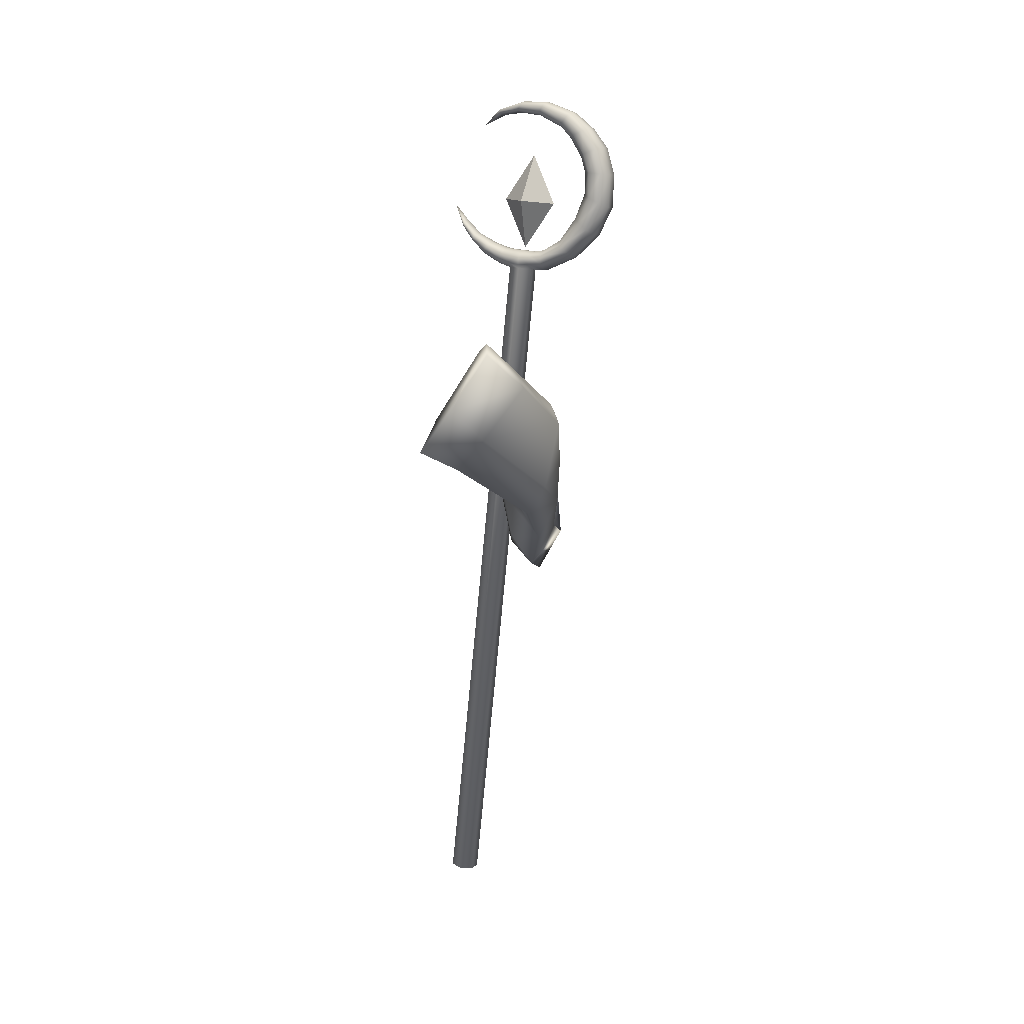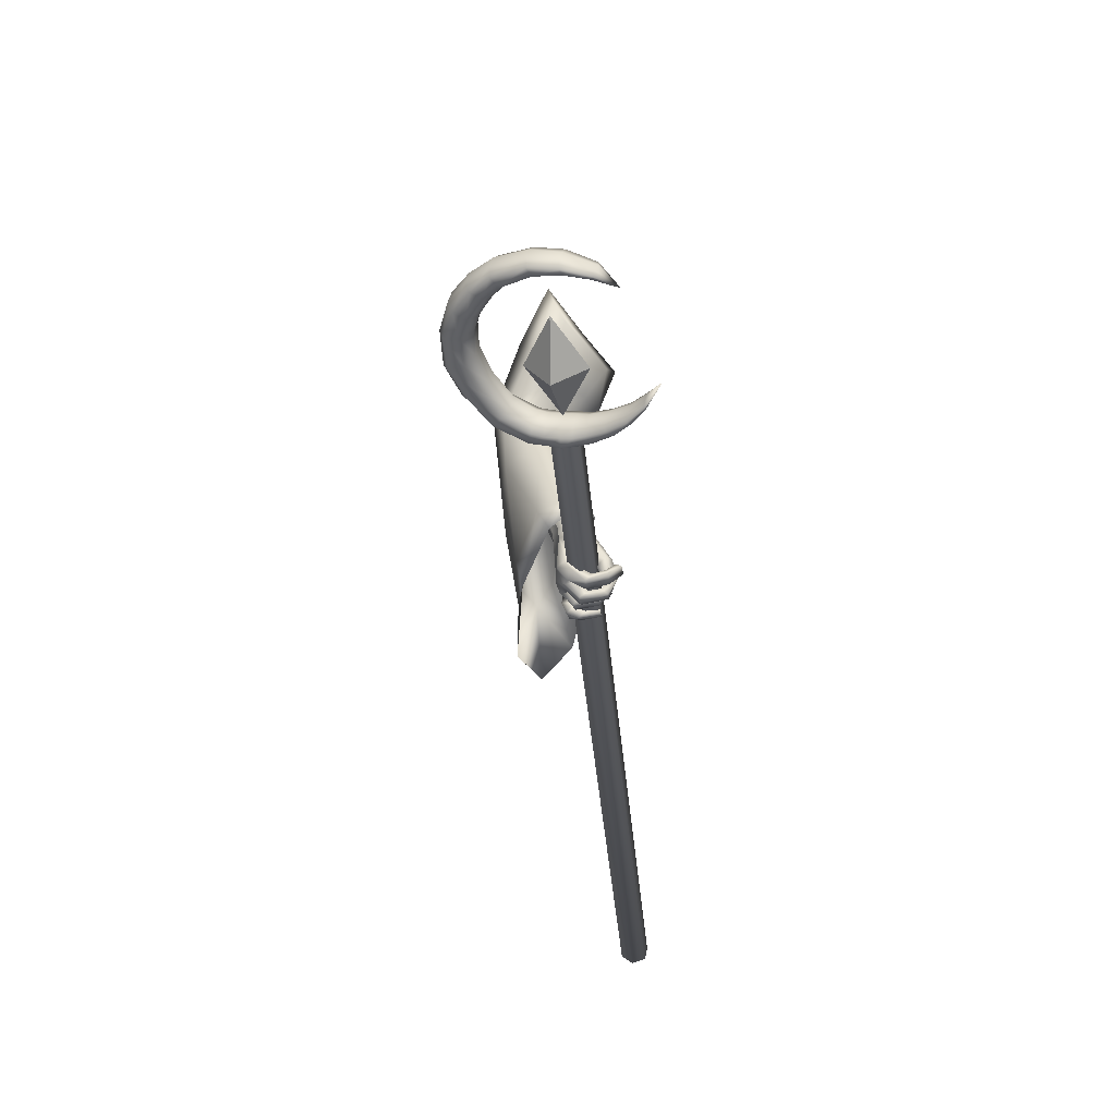
<metadata>
{"format":"obj","ext":"obj","renderer":"f3d","projection":"perspective","resolution":1024,"background":"white","views":[{"elev":6.5,"azim":-14.8,"up":"+Y"},{"elev":44.6,"azim":155.9,"up":"+Y"}]}
</metadata>
<code>
o LowPoly_Warlock.000_Plane.005
v 0.2823 0.2371 0.1885
v 0.2374 -0.003128 0.06621
v 0.145 0.01371 0.1686
v 0.1997 0.1007 0.2137
v 0.2653 0.2161 0.2571
v 0.2825 0.224 0.1309
v 0.1927 0.07967 0.1127
v 0.4262 0.05008 -0.1814
v 0.41 0.05662 -0.07374
v 0.4272 0.09962 -0.1904
v 0.4062 0.08468 -0.0789
v 0.4583 0.06332 -0.3095
v 0.4995 0.1045 -0.3156
v 0.4926 0.05587 -0.1841
v 0.4726 0.06602 -0.08737
v 0.4994 0.03945 -0.3192
v 0.4807 0.09597 -0.1849
v 0.4654 0.08799 -0.08834
v 0.4997 0.06829 -0.2925
v 0.508 0.0864 -0.4345
v 0.5299 0.115 -0.4154
v 0.4969 -0.003571 -0.4132
v 0.5166 -0.005071 -0.4053
v 0.5334 0.02594 -0.4065
v 0.5185 0.006869 -0.4617
v 0.5375 0.000253 -0.4578
v 0.5024 0.00765 -0.4715
v 0.5172 0.005144 -0.4755
v 0.4797 0.0115 -0.4736
v 0.48 0.0108 -0.4871
v 0.5286 0.01819 -0.4072
v 0.4987 0.02302 -0.4249
v 0.5434 0.0154 -0.4551
v 0.5274 0.01731 -0.4772
v 0.4857 0.02179 -0.4879
v 0.5198 0.008663 -0.4467
v 0.5278 0.02687 -0.4552
v 0.5125 0.02761 -0.4747
v 0.4852 0.02741 -0.4828
v 0.5379 0.00633 -0.4381
v 0.5429 0.02167 -0.4312
v 0.5266 0.02965 -0.447
v 0.5308 0.0229 -0.4244
v 0.5046 0.03032 -0.4345
v 0.527 0.02385 -0.4618
v 0.5054 0.02821 -0.4508
v 0.4831 0.03166 -0.4762
v 0.4794 0.03135 -0.4572
v 0.4489 0.03413 -0.4594
v 0.4553 0.04043 -0.4442
v 0.4825 0.05032 -0.4777
v 0.451 0.05266 -0.4609
v 0.4852 0.05209 -0.4638
v 0.4555 0.05272 -0.4488
v 0.5329 0.04207 -0.4632
v 0.5134 0.04948 -0.4548
v 0.5421 0.03888 -0.4229
v 0.5135 0.05359 -0.4343
v 0.5312 0.04809 -0.433
v 0.5045 0.05427 -0.4357
v 0.5226 0.05016 -0.4762
v 0.5016 0.05269 -0.4601
v 0.466 0.04608 -0.4807
v 0.4778 0.05119 -0.464
v 0.4422 0.0477 -0.4484
v 0.4508 0.05591 -0.4413
v 0.4784 0.0719 -0.4719
v 0.4493 0.07143 -0.4472
v 0.4702 0.06617 -0.4853
v 0.4373 0.06823 -0.4581
v 0.5253 0.07089 -0.4751
v 0.5029 0.07156 -0.467
v 0.512 0.07931 -0.4423
v 0.5386 0.07702 -0.4385
v 0.499 0.08566 -0.435
v 0.533 0.08396 -0.4365
v 0.4914 0.08455 -0.4581
v 0.5081 0.08204 -0.473
v 0.463 0.08599 -0.4599
v 0.4646 0.08491 -0.4792
v 0.4357 0.09081 -0.4534
v 0.4306 0.09014 -0.4702
v 0.4644 0.1071 -0.4617
v 0.4405 0.1076 -0.4555
v 0.4654 0.1089 -0.4725
v 0.4333 0.1085 -0.4661
v 0.4941 0.1077 -0.4605
v 0.5115 0.1066 -0.4711
v 0.5126 0.1123 -0.4346
v 0.5261 0.1121 -0.4368
v 0.5452 0.0612 -0.4074
v 0.5423 0.04708 -0.4069
v 0.5438 0.09029 -0.4104
v 0.5444 0.1011 -0.4111
v 0.5203 0.1144 -0.4207
v 0.5075 0.07787 -0.4311
v 0.5051 0.06135 -0.4273
v 0.504 0.05252 -0.4263
v 0.4522 0.07441 -0.313
v 0.5119 0.1112 -0.3499
v 0.444 0.07988 -0.3804
v 0.517 0.114 -0.3872
v 0.4661 0.1088 -0.3341
v 0.4436 0.1023 -0.3649
v 0.4396 0.07726 -0.4104
v 0.4403 0.1006 -0.3963
v 0.4394 0.08226 -0.4337
v 0.4376 0.09758 -0.4351
v 0.4549 0.0789 -0.468
v 0.4467 0.09502 -0.4702
v 0.477 0.08029 -0.4038
v 0.4655 0.07887 -0.4102
v 0.4639 0.08118 -0.4316
v 0.4502 0.1097 -0.432
v 0.4687 0.08264 -0.4656
v 0.4651 0.1036 -0.4592
v 0.471 0.09542 -0.4349
v 0.4736 0.09413 -0.4645
v 0.4539 0.1115 -0.3957
v 0.4567 0.07017 -0.4028
v 0.4731 0.1011 -0.4019
v 0.4876 0.1058 -0.4006
v 0.4557 0.1159 -0.3692
v 0.4798 0.08739 -0.3037
v 0.5164 -0.03367 -0.07436
v 0.5719 -0.03371 -0.3086
v 0.5566 -0.0355 -0.2398
v 0.5401 -0.3084 -0.3253
v 0.4987 -0.2872 -0.2498
v 0.4777 -0.2067 -0.1095
v 0.2369 -0.02908 0.1126
v 0.415 -0.1366 0.03049
v 0.4681 0.1357 -0.3143
v 0.437 0.1192 -0.08944
v 0.461 0.1248 -0.2692
v 0.4621 0.1027 0.04107
v 0.361 0.1788 0.123
v 0.4261 -0.03064 -0.3254
v 0.4706 -0.2416 -0.3259
v 0.5908 -0.2204 -0.3181
v 0.5187 0.1134 -0.3202
v 0.4172 0.09563 -0.3093
v 0.4493 -0.2169 -0.2472
v 0.423 -0.1359 -0.1313
v 0.3904 -0.1046 -0.005613
v 0.4106 -0.01722 -0.2334
v 0.5478 -0.2001 -0.2354
v 0.5123 0.09272 -0.2439
v 0.4129 0.09629 -0.2683
v 0.3954 -0.007072 -0.1022
v 0.3827 0.1015 -0.1106
v 0.5118 -0.1233 -0.07815
v 0.5083 0.06975 -0.07692
v 0.4431 -0.07468 0.06696
v 0.4094 -0.0257 -0.01083
v 0.4337 0.09106 -0.001162
v 0.4646 0.06305 0.0943
v 0.3428 0.1532 0.06653
v 0.2598 0.05074 0.07753
v 0.2821 0.03607 0.1621
v 0.3601 0.1453 0.1904
v 0.4937 -0.0497 -0.07455
v 0.5357 -0.0484 -0.1891
v 0.4937 -0.2309 -0.1964
v 0.4715 -0.1491 -0.09471
v 0.4663 0.03723 -0.08024
v 0.4664 0.06782 -0.2104
v 0.4579 -0.1799 -0.1945
v 0.4401 -0.1084 -0.1072
v 0.4299 -0.03514 -0.1845
v 0.5293 -0.1677 -0.1859
v 0.5036 0.04456 -0.1921
v 0.4315 0.04715 -0.2097
v 0.4239 -0.03429 -0.09069
v 0.4345 0.0312 -0.09223
v 0.4911 -0.1012 -0.07672
v 0.489 0.009703 -0.07602
v 0.3858 -1.097 -0.513
v 0.4166 -1.099 -0.51
v 0.4348 -1.098 -0.5351
v 0.4223 -1.095 -0.5632
v 0.3915 -1.092 -0.5663
v 0.3733 -1.093 -0.5412
v 0.4983 0.404 -0.3685
v 0.5291 0.4014 -0.3655
v 0.5473 0.4024 -0.3906
v 0.5347 0.4061 -0.4187
v 0.504 0.4087 -0.4217
v 0.4857 0.4076 -0.3966
v 0.5553 0.3998 -0.3464
v 0.5736 0.4008 -0.3715
v 0.6129 0.4287 -0.3034
v 0.6311 0.4297 -0.3285
v 0.6586 0.4806 -0.2686
v 0.6763 0.4816 -0.293
v 0.6831 0.5426 -0.2477
v 0.7013 0.5437 -0.2728
v 0.6854 0.6172 -0.2429
v 0.7037 0.6182 -0.268
v 0.6706 0.6803 -0.251
v 0.6889 0.6813 -0.2761
v 0.6453 0.7242 -0.2692
v 0.6619 0.7252 -0.2921
v 0.6093 0.7627 -0.294
v 0.6256 0.7636 -0.3165
v 0.559 0.7887 -0.3308
v 0.574 0.7896 -0.3515
v 0.5136 0.7928 -0.3648
v 0.5275 0.7936 -0.3839
v 0.4639 0.7773 -0.4047
v 0.4747 0.7779 -0.4196
v 0.4179 0.4887 -0.448
v 0.3764 0.558 -0.4888
v 0.4784 0.4524 -0.4023
v 0.5349 0.443 -0.3595
v 0.5872 0.4682 -0.3204
v 0.6174 0.5188 -0.2969
v 0.6356 0.6239 -0.2788
v 0.6065 0.704 -0.2982
v 0.5449 0.7592 -0.3423
v 0.4716 0.7651 -0.3996
v 0.4371 0.7436 -0.4369
v 0.4824 0.7657 -0.4145
v 0.5599 0.7601 -0.363
v 0.6232 0.705 -0.3211
v 0.6538 0.6249 -0.3039
v 0.6351 0.5198 -0.3213
v 0.6054 0.4693 -0.3455
v 0.5531 0.444 -0.3846
v 0.4945 0.4533 -0.4245
v 0.4809 0.418 -0.4359
v 0.4647 0.4171 -0.4137
v 0.4483 0.4417 -0.4573
v 0.4334 0.4408 -0.4366
v 0.4245 0.4687 -0.4713
v 0.4116 0.468 -0.4535
v 0.4028 0.5029 -0.483
v 0.3923 0.5023 -0.4686
v 0.4309 0.4894 -0.4658
v 0.5611 0.4118 -0.4079
v 0.5179 0.4189 -0.439
v 0.5875 0.411 -0.3888
v 0.6403 0.4386 -0.3493
v 0.6768 0.4925 -0.3192
v 0.7039 0.5526 -0.299
v 0.708 0.6201 -0.2925
v 0.6907 0.6771 -0.3025
v 0.6637 0.7205 -0.3164
v 0.634 0.7575 -0.3356
v 0.5819 0.7838 -0.369
v 0.5343 0.7865 -0.4003
v 0.4845 0.7752 -0.429
v 0.4883 0.7693 -0.4265
v 0.5739 0.7671 -0.3755
v 0.6455 0.711 -0.33
v 0.6846 0.6233 -0.3094
v 0.6603 0.5104 -0.3304
v 0.6291 0.4588 -0.3566
v 0.5652 0.4305 -0.4041
v 0.5051 0.4402 -0.4419
v 0.4932 0.4271 -0.4511
v 0.4598 0.4501 -0.4714
v 0.4343 0.476 -0.4835
v 0.4108 0.5088 -0.4929
v 0.4394 0.479 -0.4797
v 0.3949 0.5192 -0.466
v 0.4053 0.5198 -0.4804
v 0.4123 0.5122 -0.4916
v 0.4491 0.4662 -0.4242
v 0.4641 0.467 -0.4448
v 0.474 0.4549 -0.4609
v 0.5433 0.4155 -0.4287
v 0.4938 0.4489 -0.389
v 0.512 0.45 -0.4141
v 0.5241 0.4358 -0.4338
v 0.5113 0.4464 -0.3764
v 0.5296 0.4474 -0.4015
v 0.5417 0.4335 -0.4211
v 0.5544 0.4461 -0.3452
v 0.5726 0.4472 -0.3703
v 0.5848 0.4344 -0.3897
v 0.6353 0.5743 -0.2811
v 0.6535 0.5753 -0.3062
v 0.6794 0.5676 -0.3155
v 0.6271 0.6603 -0.2833
v 0.6454 0.6613 -0.3084
v 0.6717 0.6628 -0.3171
v 0.5879 0.7302 -0.3115
v 0.6042 0.7311 -0.334
v 0.623 0.7359 -0.3445
v 0.5021 0.7684 -0.3742
v 0.5159 0.7692 -0.3932
v 0.5299 0.7756 -0.404
v 0.5172 0.4124 -0.3452
v 0.4745 0.4184 -0.376
v 0.5416 0.4126 -0.3275
v 0.5917 0.4398 -0.29
v 0.6323 0.4907 -0.2597
v 0.6553 0.5513 -0.2392
v 0.6584 0.6182 -0.2341
v 0.6464 0.6746 -0.2404
v 0.6224 0.718 -0.2602
v 0.5922 0.7544 -0.2815
v 0.5446 0.7812 -0.3181
v 0.5008 0.7867 -0.3529
v 0.4578 0.7738 -0.3925
v 0.4068 0.4829 -0.4362
v 0.4628 0.4421 -0.389
v 0.5198 0.4305 -0.3426
v 0.5815 0.4556 -0.2968
v 0.6175 0.5072 -0.2698
v 0.6357 0.6213 -0.2505
v 0.6048 0.7088 -0.2733
v 0.537 0.7654 -0.3243
v 0.4618 0.7676 -0.3899
v 0.4565 0.426 -0.3942
v 0.4268 0.4474 -0.4179
v 0.4036 0.4727 -0.4389
v 0.3853 0.5068 -0.4571
v 0.3864 0.5138 -0.4561
v 0.4336 0.4584 -0.4125
v 0.4781 0.4365 -0.3726
v 0.4965 0.4315 -0.358
v 0.5412 0.4318 -0.327
v 0.6362 0.564 -0.2525
v 0.6244 0.6644 -0.2568
v 0.5808 0.737 -0.2908
v 0.4945 0.7734 -0.358
v 0.4945 0.4123 -0.3581
v 0.4952 0.5598 -0.3318
v 0.5625 0.5637 -0.4244
v 0.4808 0.5688 -0.4145
v 0.5378 0.6691 -0.3689
v 0.5217 0.4545 -0.3896
v 0.5787 0.5547 -0.344
f 333 332 330
f 334 335 330
f 335 334 331
f 332 333 331
f 333 335 331
f 334 332 331
f 335 333 330
f 332 334 330
f 8 11 10
f 10 99 12
f 12 14 8
f 8 15 9
f 13 17 124
f 10 18 17
f 19 14 16
f 17 15 14
f 111 32 22
f 12 99 101
f 16 31 19
f 19 92 124
f 16 22 23
f 36 26 40
f 25 28 26
f 27 30 28
f 40 33 41
f 26 34 33
f 28 35 34
f 36 37 25
f 25 38 27
f 27 39 29
f 38 35 39
f 29 35 30
f 34 37 33
f 32 36 22
f 31 40 41
f 23 36 40
f 42 33 37
f 42 43 41
f 42 32 44
f 43 46 45
f 46 47 45
f 48 49 47
f 47 52 51
f 48 54 50
f 52 53 51
f 50 52 49
f 53 46 56
f 47 55 45
f 51 56 55
f 43 55 57
f 44 56 46
f 58 55 56
f 57 60 59
f 59 62 61
f 62 63 61
f 64 65 63
f 64 68 66
f 67 70 68
f 70 63 65
f 61 69 71
f 69 72 71
f 62 67 64
f 62 73 72
f 59 71 74
f 73 71 72
f 73 76 74
f 75 78 76
f 77 80 78
f 79 82 80
f 79 84 81
f 82 85 80
f 85 84 83
f 81 86 82
f 77 83 79
f 78 85 88
f 85 87 88
f 75 87 77
f 76 88 90
f 88 89 90
f 31 43 24
f 57 24 43
f 59 92 57
f 74 91 59
f 76 93 74
f 94 90 21
f 95 90 89
f 89 20 95
f 73 20 75
f 97 73 60
f 58 97 60
f 98 44 32
f 66 70 65
f 122 102 95
f 102 21 95
f 99 104 101
f 100 99 13
f 101 106 105
f 105 108 107
f 107 110 109
f 120 101 105
f 105 113 112
f 109 113 107
f 108 116 110
f 116 117 118
f 115 117 113
f 116 115 110
f 106 114 108
f 114 121 117
f 117 112 113
f 105 112 120
f 120 112 111
f 121 111 112
f 20 122 95
f 119 104 123
f 104 103 123
f 99 100 103
f 121 123 122
f 94 21 100
f 94 124 93
f 93 124 91
f 91 124 92
f 24 19 31
f 8 9 11
f 12 8 10
f 10 13 99
f 12 16 14
f 8 14 15
f 13 10 17
f 17 19 124
f 10 11 18
f 19 17 14
f 17 18 15
f 22 16 111
f 12 101 16
f 111 20 96
f 111 96 97
f 16 101 111
f 98 32 111
f 111 97 98
f 16 23 31
f 19 24 92
f 36 25 26
f 25 27 28
f 27 29 30
f 40 26 33
f 26 28 34
f 28 30 35
f 36 42 37
f 25 37 38
f 27 38 39
f 38 34 35
f 29 39 35
f 34 38 37
f 32 42 36
f 31 23 40
f 23 22 36
f 42 41 33
f 42 44 43
f 43 44 46
f 46 48 47
f 48 50 49
f 47 49 52
f 48 53 54
f 52 54 53
f 50 54 52
f 53 48 46
f 47 51 55
f 51 53 56
f 43 45 55
f 44 58 56
f 58 57 55
f 57 58 60
f 59 60 62
f 62 64 63
f 64 66 65
f 64 67 68
f 67 69 70
f 70 69 63
f 61 63 69
f 69 67 72
f 62 72 67
f 62 60 73
f 59 61 71
f 73 74 71
f 73 75 76
f 75 77 78
f 77 79 80
f 79 81 82
f 79 83 84
f 82 86 85
f 85 86 84
f 81 84 86
f 77 87 83
f 78 80 85
f 85 83 87
f 75 89 87
f 76 78 88
f 88 87 89
f 31 41 43
f 57 92 24
f 59 91 92
f 74 93 91
f 76 94 93
f 94 76 90
f 95 21 90
f 89 75 20
f 73 96 20
f 97 96 73
f 58 98 97
f 98 58 44
f 66 68 70
f 102 100 21
f 99 103 104
f 101 104 106
f 105 106 108
f 107 108 110
f 120 111 101
f 105 107 113
f 109 115 113
f 108 114 116
f 116 114 117
f 115 118 117
f 109 110 115
f 116 118 115
f 106 119 114
f 114 119 121
f 117 121 112
f 121 122 111
f 20 111 122
f 119 106 104
f 102 122 100
f 121 119 123
f 123 103 100
f 100 122 123
f 100 13 124
f 124 94 100
f 127 153 125
f 126 148 127
f 145 131 2
f 145 130 132
f 143 130 144
f 139 129 143
f 161 1 5
f 157 137 161
f 153 136 157
f 148 134 153
f 141 135 148
f 149 138 146
f 138 143 146
f 129 140 147
f 147 126 127
f 135 142 149
f 7 159 2
f 155 2 159
f 150 145 155
f 146 144 150
f 151 146 150
f 130 147 152
f 152 127 125
f 135 151 134
f 132 152 154
f 156 150 155
f 134 156 136
f 152 125 154
f 131 154 160
f 156 159 158
f 160 157 161
f 136 158 137
f 158 7 6
f 137 6 1
f 3 160 4
f 4 161 5
f 163 177 172
f 126 172 141
f 165 168 169
f 164 139 168
f 166 172 177
f 167 141 172
f 173 138 142
f 168 138 170
f 164 140 128
f 171 126 140
f 167 142 133
f 169 170 174
f 175 170 173
f 165 171 164
f 176 163 171
f 175 167 166
f 169 174 162
f 3 2 131
f 1 6 4
f 3 7 2
f 127 148 153
f 126 141 148
f 145 132 131
f 145 144 130
f 143 129 130
f 139 128 129
f 161 137 1
f 157 136 137
f 153 134 136
f 148 135 134
f 141 133 135
f 149 142 138
f 138 139 143
f 129 128 140
f 147 140 126
f 135 133 142
f 155 145 2
f 150 144 145
f 146 143 144
f 151 149 146
f 130 129 147
f 152 147 127
f 135 149 151
f 132 130 152
f 156 151 150
f 134 151 156
f 157 154 125
f 125 153 157
f 131 132 154
f 156 155 159
f 160 154 157
f 136 156 158
f 158 159 7
f 137 158 6
f 3 131 160
f 4 160 161
f 163 162 177
f 126 163 172
f 165 164 168
f 164 128 139
f 166 167 172
f 167 133 141
f 173 170 138
f 168 139 138
f 164 171 140
f 171 163 126
f 167 173 142
f 169 168 170
f 175 174 170
f 165 176 171
f 176 162 163
f 175 173 167
f 166 177 175
f 162 176 169
f 165 169 176
f 174 175 177
f 177 162 174
f 3 4 7
f 5 1 4
f 6 7 4
f 183 182 180
f 178 189 183
f 182 187 181
f 179 186 185
f 182 189 188
f 181 186 180
f 178 185 184
f 180 179 178
f 178 183 180
f 182 181 180
f 178 184 189
f 182 188 187
f 179 180 186
f 182 183 189
f 181 187 186
f 178 179 185
f 186 189 184
f 184 185 186
f 186 187 188
f 188 189 186
f 186 190 185
f 190 193 192
f 192 195 194
f 195 196 194
f 197 198 196
f 199 200 198
f 200 203 202
f 203 204 202
f 204 207 206
f 206 209 208
f 208 211 210
f 189 231 188
f 232 233 231
f 234 235 233
f 236 237 235
f 237 238 213
f 288 224 289
f 280 216 228
f 286 219 225
f 223 221 222
f 276 229 277
f 283 218 226
f 291 223 292
f 267 212 239
f 270 214 230
f 216 227 228
f 210 211 222
f 211 251 252
f 274 260 230
f 222 253 223
f 233 261 231
f 197 244 245
f 270 265 239
f 207 249 250
f 222 211 252
f 293 224 292
f 237 213 264
f 193 242 243
f 290 225 289
f 203 247 248
f 267 268 213
f 287 226 286
f 235 262 233
f 199 245 246
f 209 250 251
f 284 227 283
f 188 261 241
f 193 244 195
f 257 228 227
f 205 248 249
f 281 229 280
f 237 263 235
f 191 240 242
f 201 246 247
f 239 268 267
f 213 266 267
f 264 213 268
f 264 265 263
f 230 271 270
f 239 269 270
f 262 265 271
f 261 271 260
f 187 241 272
f 187 240 186
f 278 274 277
f 230 273 274
f 259 277 229
f 274 276 277
f 241 260 275
f 272 275 278
f 240 278 259
f 258 280 228
f 215 280 229
f 242 259 281
f 243 281 258
f 244 258 257
f 256 283 226
f 227 282 283
f 245 257 284
f 246 284 256
f 255 286 225
f 218 286 226
f 247 256 287
f 248 287 255
f 254 289 224
f 225 288 289
f 249 255 290
f 250 290 254
f 253 292 223
f 220 292 224
f 251 254 293
f 252 293 253
f 253 222 252
f 198 299 196
f 213 320 266
f 232 317 234
f 190 294 185
f 208 304 206
f 200 300 198
f 320 212 266
f 234 318 236
f 215 324 279
f 269 308 214
f 192 296 190
f 208 306 305
f 218 326 285
f 276 309 215
f 220 328 291
f 308 273 214
f 202 301 200
f 279 310 216
f 238 318 319
f 216 311 217
f 307 269 212
f 192 298 297
f 282 312 218
f 210 222 306
f 213 238 319
f 322 276 273
f 204 302 202
f 285 313 219
f 288 314 220
f 196 298 194
f 189 316 232
f 291 315 221
f 217 325 282
f 206 303 204
f 219 327 288
f 221 315 222
f 184 295 189
f 184 294 329
f 213 319 320
f 319 307 320
f 321 318 317
f 321 316 308
f 295 308 316
f 295 323 322
f 323 294 309
f 296 309 294
f 297 324 296
f 298 310 297
f 299 311 298
f 300 325 299
f 301 312 300
f 302 326 301
f 303 313 302
f 304 327 303
f 305 314 304
f 306 328 305
f 315 306 222
f 186 191 190
f 190 191 193
f 192 193 195
f 195 197 196
f 197 199 198
f 199 201 200
f 200 201 203
f 203 205 204
f 204 205 207
f 206 207 209
f 208 209 211
f 189 232 231
f 232 234 233
f 234 236 235
f 236 238 237
f 288 220 224
f 280 279 216
f 286 285 219
f 276 215 229
f 283 282 218
f 291 221 223
f 267 266 212
f 270 269 214
f 216 217 227
f 211 209 251
f 274 275 260
f 233 262 261
f 197 195 244
f 270 271 265
f 207 205 249
f 293 254 224
f 193 191 242
f 290 255 225
f 203 201 247
f 287 256 226
f 235 263 262
f 199 197 245
f 209 207 250
f 284 257 227
f 188 231 261
f 193 243 244
f 257 258 228
f 205 203 248
f 281 259 229
f 237 264 263
f 191 186 240
f 201 199 246
f 239 265 268
f 264 268 265
f 230 260 271
f 239 212 269
f 262 263 265
f 261 262 271
f 187 188 241
f 187 272 240
f 278 275 274
f 230 214 273
f 259 278 277
f 274 273 276
f 241 261 260
f 272 241 275
f 240 272 278
f 258 281 280
f 215 279 280
f 242 240 259
f 243 242 281
f 244 243 258
f 256 284 283
f 227 217 282
f 245 244 257
f 246 245 284
f 255 287 286
f 218 285 286
f 247 246 256
f 248 247 287
f 254 290 289
f 225 219 288
f 249 248 255
f 250 249 290
f 253 293 292
f 220 291 292
f 251 250 254
f 252 251 293
f 198 300 299
f 232 316 317
f 190 296 294
f 208 305 304
f 200 301 300
f 320 307 212
f 234 317 318
f 215 309 324
f 269 321 308
f 192 297 296
f 208 210 306
f 218 312 326
f 276 323 309
f 220 314 328
f 308 322 273
f 202 302 301
f 279 324 310
f 238 236 318
f 216 310 311
f 307 321 269
f 192 194 298
f 282 325 312
f 322 323 276
f 204 303 302
f 285 326 313
f 288 327 314
f 196 299 298
f 189 295 316
f 291 328 315
f 217 311 325
f 206 304 303
f 219 313 327
f 184 329 295
f 184 185 294
f 319 318 307
f 321 307 318
f 321 317 316
f 295 322 308
f 295 329 323
f 323 329 294
f 296 324 309
f 297 310 324
f 298 311 310
f 299 325 311
f 300 312 325
f 301 326 312
f 302 313 326
f 303 327 313
f 304 314 327
f 305 328 314
f 306 315 328

</code>
